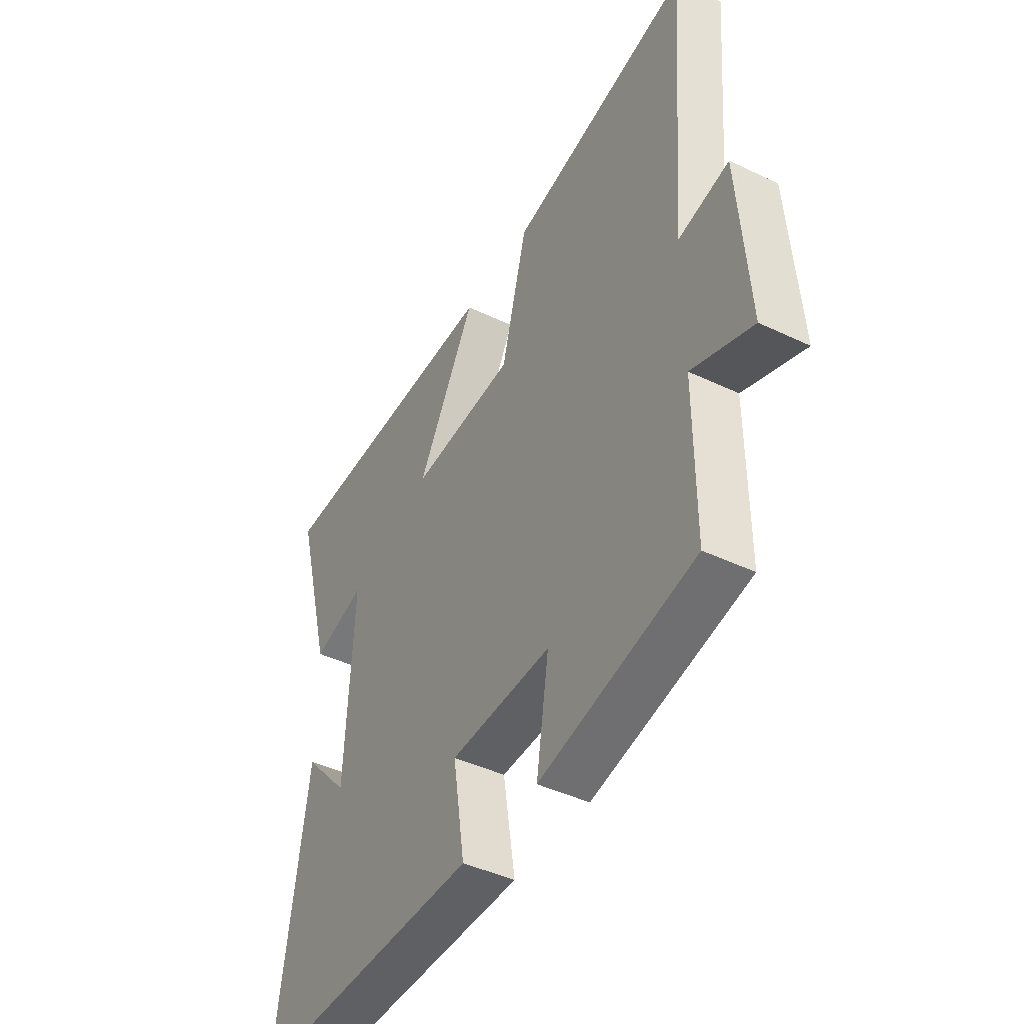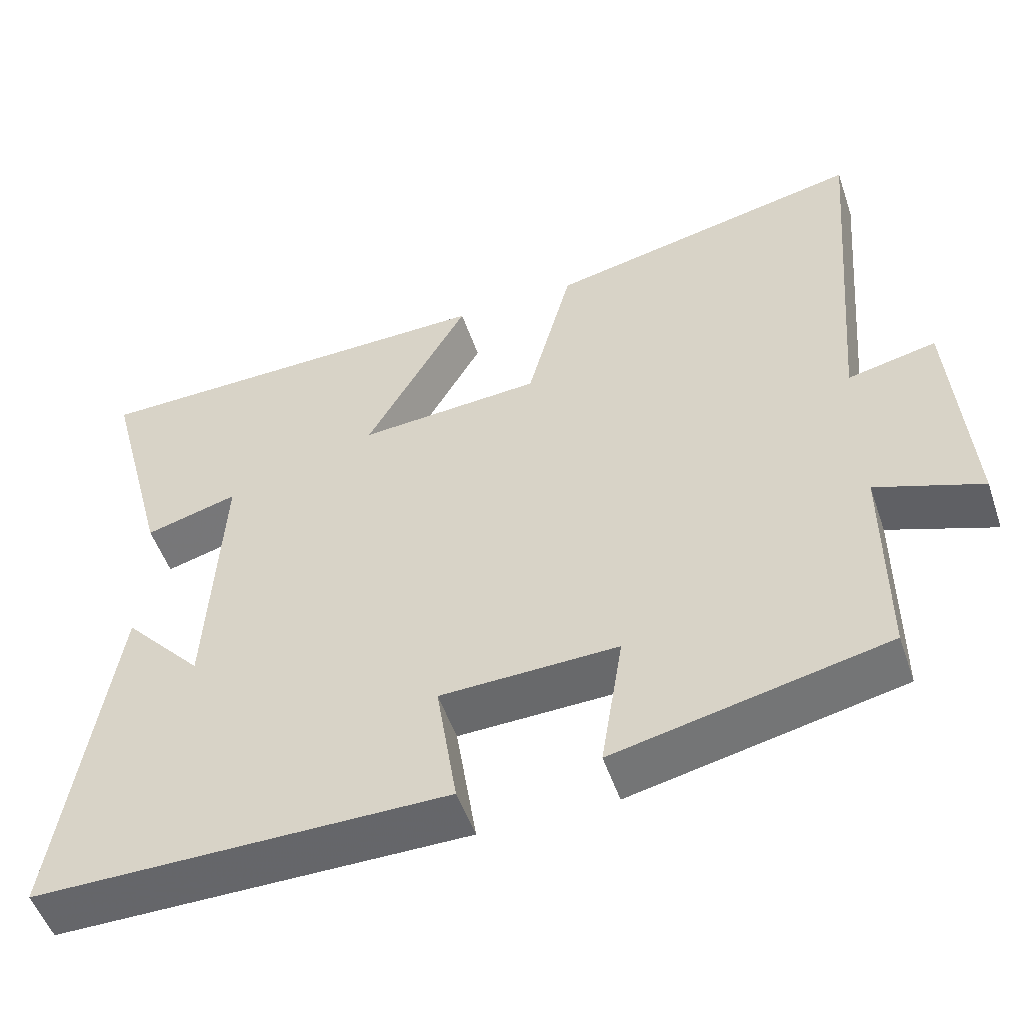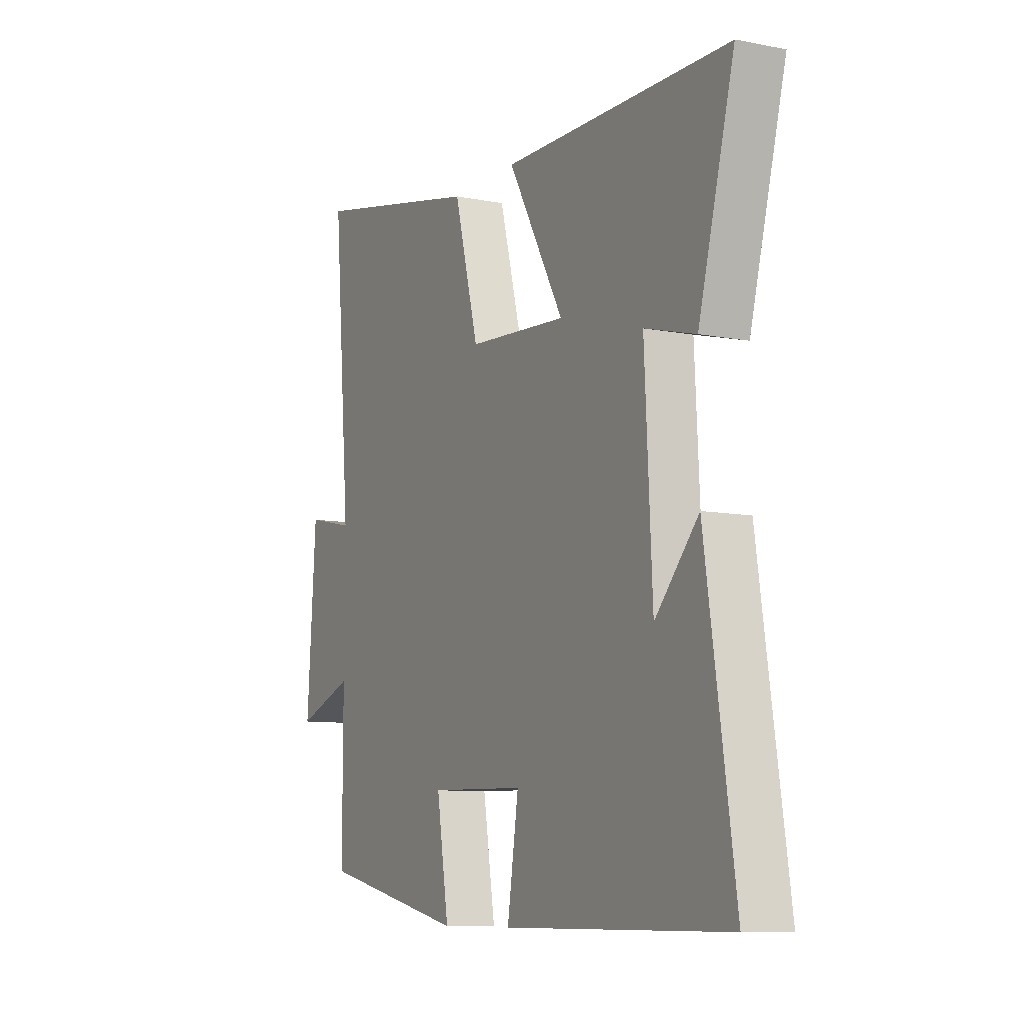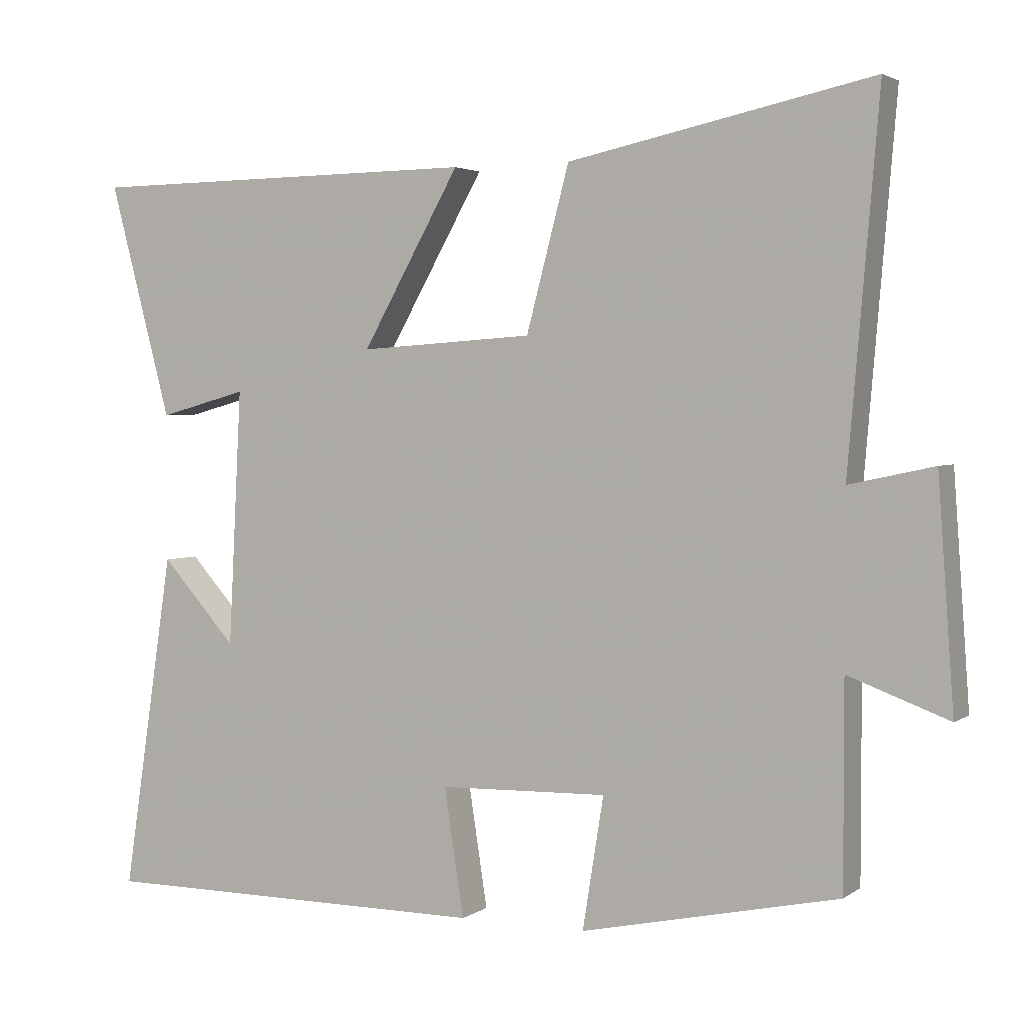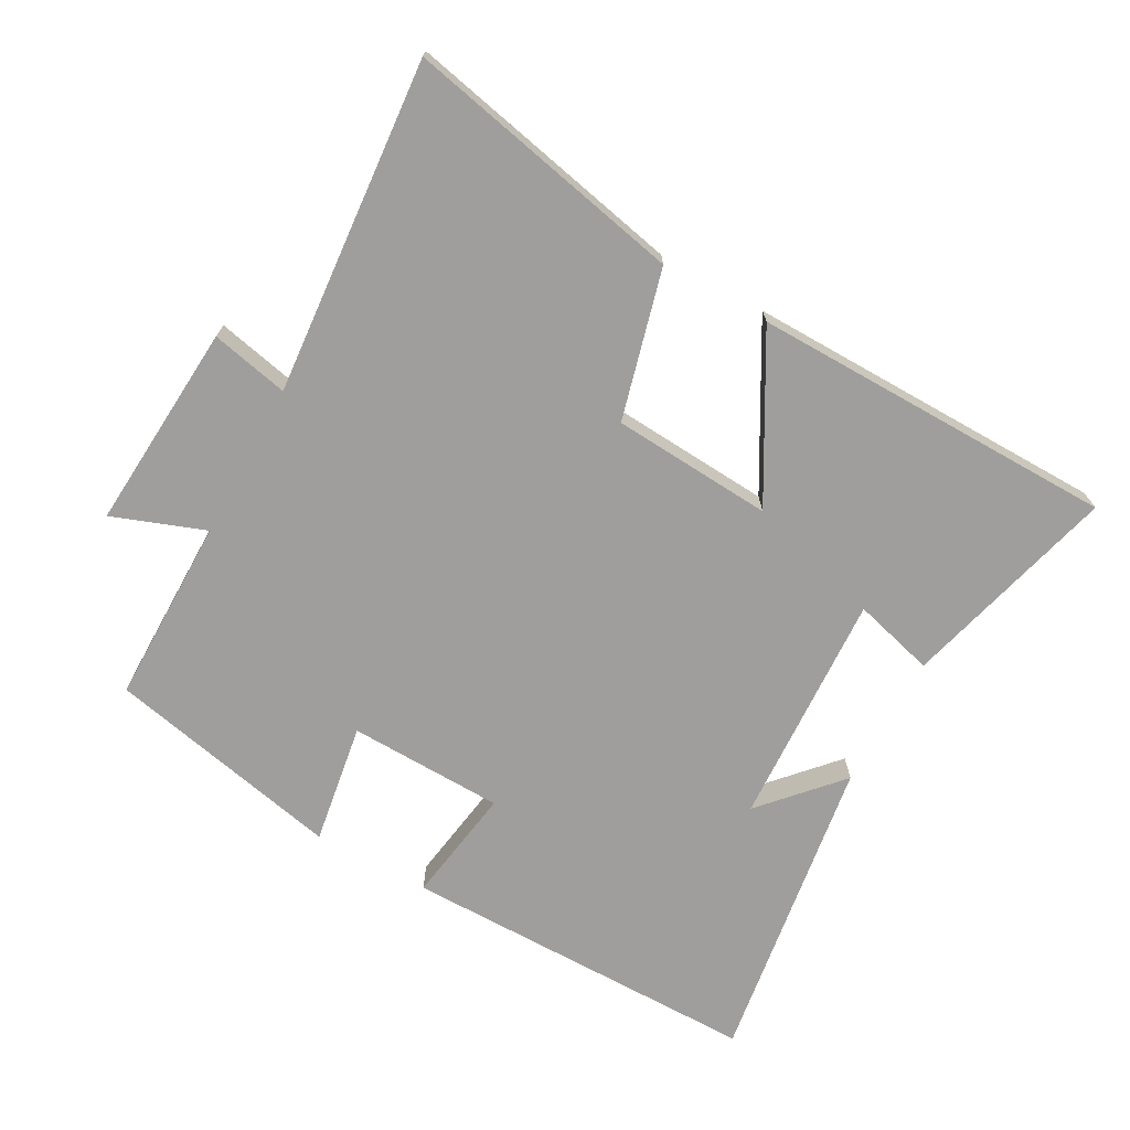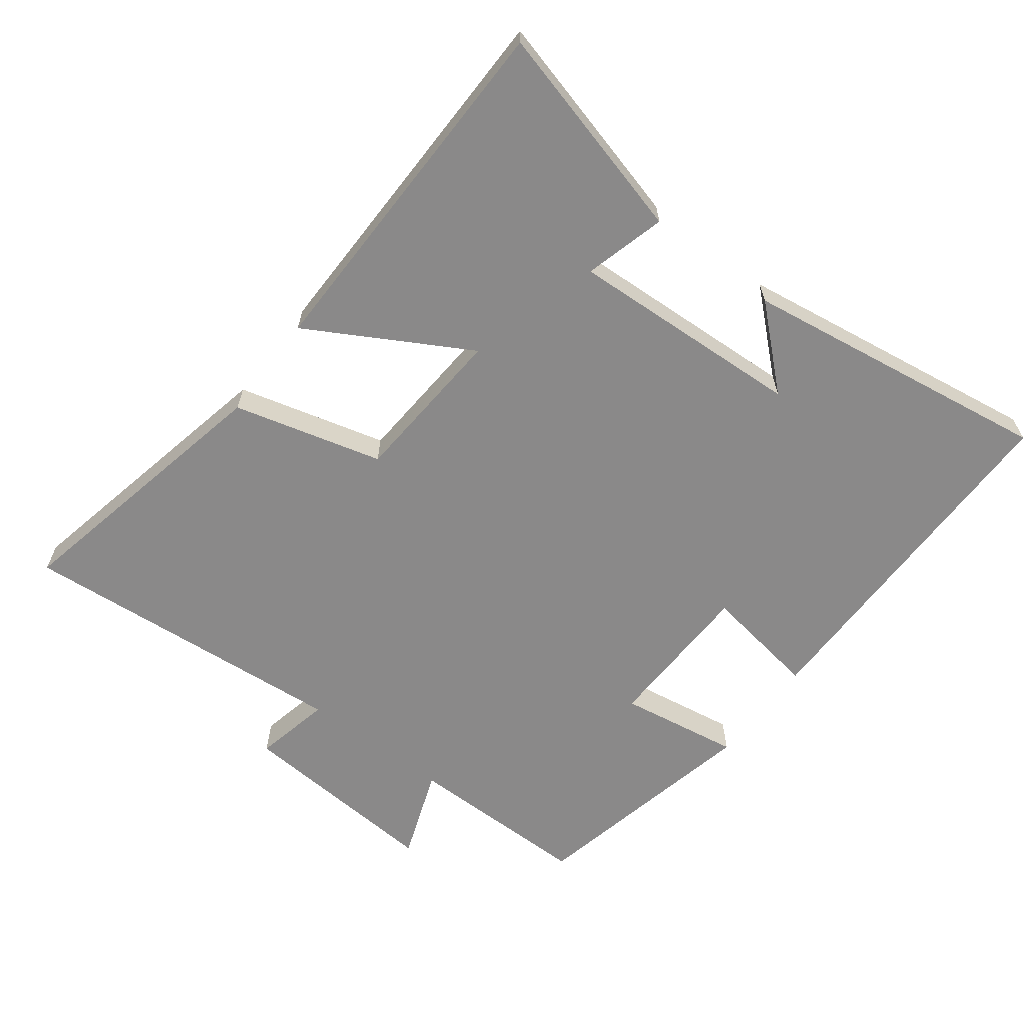
<metadata>
{"format":"obj","ext":"obj","renderer":"f3d","projection":"perspective","resolution":1024,"background":"white","views":[{"elev":-43.7,"azim":-119.3,"up":"+Z"},{"elev":-52.0,"azim":-161.2,"up":"+Z"},{"elev":-9.2,"azim":62.5,"up":"+Z"},{"elev":2.8,"azim":-153.9,"up":"+Z"},{"elev":-71.0,"azim":-28.9,"up":"+Y"},{"elev":-63.3,"azim":52.8,"up":"+Y"}]}
</metadata>
<code>
v -0.5 0.07 -0.424
v -0.5 0.07 -0.145
v -0.638 0.07 -0.196
v -0.616 0.07 0.114
v -0.5 0.07 0.089
v -0.542 0.07 0.588
v -0.124 0.07 0.5
v -0.065 0.07 0.277
v 0.175 0.07 0.261
v 0.04 0.07 0.5
v 0.586 0.07 0.494
v 0.5 0.07 0.171
v 0.378 0.07 0.204
v 0.396 0.07 -0.148
v 0.5 0.07 -0.033
v 0.57 0.07 -0.499
v 0.03 0.07 -0.5
v 0.057 0.07 -0.325
v -0.175 0.07 -0.319
v -0.146 0.07 -0.5
v -0.5 0 -0.424
v -0.5 0 -0.145
v -0.638 0 -0.196
v -0.616 0 0.114
v -0.5 0 0.089
v -0.542 0 0.588
v -0.124 0 0.5
v -0.065 0 0.277
v 0.175 0 0.261
v 0.04 0 0.5
v 0.586 0 0.494
v 0.5 0 0.171
v 0.378 0 0.204
v 0.396 0 -0.148
v 0.5 0 -0.033
v 0.57 0 -0.499
v 0.03 0 -0.5
v 0.057 0 -0.325
v -0.175 0 -0.319
v -0.146 0 -0.5
f 19 20 1 2
f 18 19 2
f 16 17 18
f 14 15 16
f 14 16 18
f 13 14 18 2
f 9 10 11 12
f 9 12 13
f 8 9 13 2
f 5 6 7 8
f 2 3 4 5
f 2 5 8
f 22 21 40 39
f 22 39 38
f 38 37 36
f 36 35 34
f 38 36 34
f 22 38 34 33
f 32 31 30 29
f 33 32 29
f 22 33 29 28
f 28 27 26 25
f 25 24 23 22
f 28 25 22
f 1 21 22 2
f 2 22 23 3
f 3 23 24 4
f 4 24 25 5
f 5 25 26 6
f 6 26 27 7
f 7 27 28 8
f 8 28 29 9
f 9 29 30 10
f 10 30 31 11
f 11 31 32 12
f 12 32 33 13
f 13 33 34 14
f 14 34 35 15
f 15 35 36 16
f 16 36 37 17
f 17 37 38 18
f 18 38 39 19
f 19 39 40 20
f 20 40 21 1

</code>
